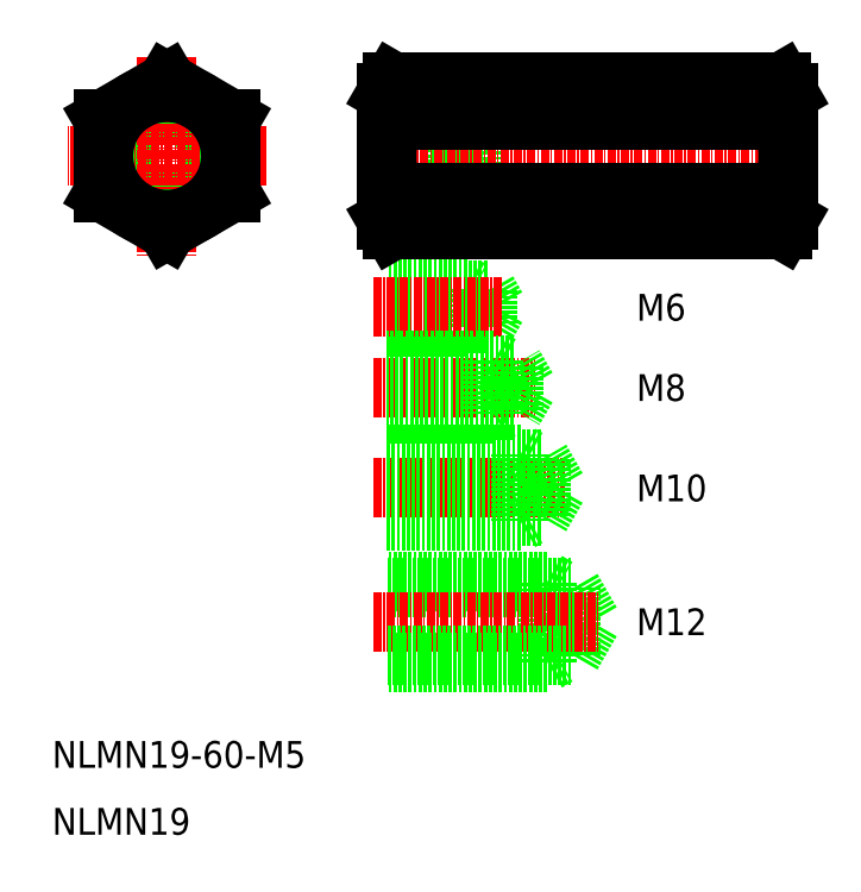
<metadata>
{"format":"dxf","ext":"dxf","renderer":"ezdxf+matplotlib","layout":"modelspace","background":"white","min_lineweight":24,"dpi":150}
</metadata>
<code>
0
SECTION
2
ENTITIES
0
CIRCLE
8
0
10
214.5
20
-180.5
30
0
40
2.067
0
CIRCLE
8
0
10
214.5
20
-180.5
30
0
40
2.5
0
LINE
8
0
10
257.3
20
-178
30
0
11
258
21
-178.4
31
0
0
LINE
8
0
10
257.3
20
-183
30
0
11
258
21
-182.6
31
0
0
LINE
8
0
10
257.3
20
-183
30
0
11
257.3
21
-178
31
0
0
LINE
8
0
10
261.5
20
-180.5
30
0
11
260.3
21
-182.6
31
0
0
LINE
8
0
10
260.3
20
-182.6
30
0
11
260.3
21
-178.4
31
0
0
LINE
8
0
10
261.5
20
-180.5
30
0
11
260.3
21
-178.4
31
0
0
LINE
8
0
10
260.3
20
-178.4
30
0
11
247.3
21
-178.4
31
0
0
LINE
8
0
10
260.3
20
-182.6
30
0
11
247.3
21
-182.6
31
0
0
LINE
8
0
10
257.3
20
-183
30
0
11
247.3
21
-183
31
0
0
LINE
8
0
10
257.3
20
-178
30
0
11
247.3
21
-178
31
0
0
LINE
8
0
10
259.3
20
-206.1
30
0
11
259.3
21
-200.1
31
0
0
LINE
8
0
10
262.3
20
-205.6
30
0
11
262.3
21
-200.6
31
0
0
LINE
8
0
10
263.7
20
-203.1
30
0
11
262.3
21
-205.6
31
0
0
LINE
8
0
10
262.3
20
-205.6
30
0
11
247.3
21
-205.6
31
0
0
LINE
8
0
10
259.3
20
-206.1
30
0
11
247.3
21
-206.1
31
0
0
LINE
8
0
10
259.3
20
-206.1
30
0
11
260.1
21
-205.6
31
0
0
LINE
8
0
10
262.3
20
-200.6
30
0
11
247.3
21
-200.6
31
0
0
LINE
8
0
10
259.3
20
-200.1
30
0
11
247.3
21
-200.1
31
0
0
LINE
8
0
10
263.7
20
-203.1
30
0
11
262.3
21
-200.6
31
0
0
LINE
8
0
10
259.3
20
-200.1
30
0
11
260.1
21
-200.6
31
0
0
TEXT
8
0
10
197.3
20
-281.9
30
0
40
4
1
NLMN19
0
TEXT
8
0
10
197.3
20
-271.9
30
0
40
4
1
NLMN19-60-M5
0
LINE
8
CENTER
10
229.3
20
-180.5
30
0
11
199.6
21
-180.5
31
0
0
LINE
8
CENTER
10
214.5
20
-165.6
30
0
11
214.5
21
-195.3
31
0
0
LINE
8
CENTER
10
244.3
20
-180.5
30
0
11
310.3
21
-180.5
31
0
0
LINE
8
CENTER
10
245.3
20
-203.1
30
0
11
264.9
21
-203.1
31
0
0
LINE
8
CENTER
10
245.3
20
-215.1
30
0
11
269.5
21
-215.1
31
0
0
LINE
8
0
10
263.3
20
-219.1
30
0
11
264.4
21
-218.5
31
0
0
LINE
8
0
10
266.3
20
-218.5
30
0
11
266.3
21
-211.7
31
0
0
LINE
8
0
10
263.3
20
-219.1
30
0
11
263.3
21
-211.1
31
0
0
LINE
8
0
10
263.3
20
-211.1
30
0
11
264.4
21
-211.7
31
0
0
LINE
8
0
10
268.2
20
-215.1
30
0
11
266.3
21
-218.5
31
0
0
LINE
8
0
10
268.2
20
-215.1
30
0
11
266.3
21
-211.7
31
0
0
LINE
8
0
10
266.3
20
-218.5
30
0
11
247.3
21
-218.5
31
0
0
LINE
8
0
10
266.3
20
-211.7
30
0
11
247.3
21
-211.7
31
0
0
LINE
8
0
10
263.3
20
-211.1
30
0
11
247.3
21
-211.1
31
0
0
LINE
8
0
10
263.3
20
-219.1
30
0
11
247.3
21
-219.1
31
0
0
TEXT
8
0
10
284.6
20
-217.1
30
0
40
4
1
M8
11
284.6
21
-215.1
31
0
73
     2
0
TEXT
8
0
10
284.6
20
-205.1
30
0
40
4
1
M6
11
284.6
21
-203.1
31
0
73
     2
0
LINE
8
CENTER
10
245.3
20
-230.1
30
0
11
273.9
21
-230.1
31
0
0
LINE
8
0
10
267.3
20
-225.1
30
0
11
268.6
21
-225.8
31
0
0
LINE
8
0
10
272.7
20
-230.1
30
0
11
270.3
21
-225.8
31
0
0
LINE
8
0
10
267.3
20
-235.1
30
0
11
268.6
21
-234.3
31
0
0
LINE
8
0
10
272.7
20
-230.1
30
0
11
270.3
21
-234.3
31
0
0
LINE
8
0
10
267.3
20
-235.1
30
0
11
267.3
21
-225.1
31
0
0
LINE
8
0
10
270.3
20
-234.3
30
0
11
270.3
21
-225.8
31
0
0
LINE
8
0
10
267.3
20
-235.1
30
0
11
247.3
21
-235.1
31
0
0
LINE
8
0
10
267.3
20
-225.1
30
0
11
247.3
21
-225.1
31
0
0
LINE
8
0
10
270.3
20
-225.8
30
0
11
247.3
21
-225.8
31
0
0
LINE
8
0
10
270.3
20
-234.3
30
0
11
247.3
21
-234.3
31
0
0
TEXT
8
0
10
284.6
20
-232.1
30
0
40
4
1
M10
11
284.6
21
-230.1
31
0
73
     2
0
LINE
8
0
10
221.6
20
-173.6
30
0
11
221.6
21
-173.6
31
0
0
LINE
8
0
10
219.2
20
-172.2
30
0
11
219.2
21
-172.2
31
0
0
LINE
8
0
10
224
20
-175
30
0
11
214.5
21
-169.5
31
0
0
LINE
8
0
10
214.5
20
-169.5
30
0
11
205
21
-175
31
0
0
LINE
8
0
10
306.3
20
-169.4
30
0
11
307.3
21
-171.1
31
0
0
ARC
8
0
10
302.5
20
-172.3
30
0
40
4.75
50
324.7
51
30
0
LINE
8
0
10
224
20
-186
30
0
11
214.5
21
-191.4
31
0
0
LINE
8
0
10
214.5
20
-191.4
30
0
11
205
21
-186
31
0
0
LINE
8
0
10
306.4
20
-191.5
30
0
11
307.3
21
-190.1
31
0
0
ARC
8
0
10
302.5
20
-188.8
30
0
40
4.75
50
330
51
35.26
0
LINE
8
0
10
205
20
-186
30
0
11
205
21
-175
31
0
0
LINE
8
0
10
224
20
-175
30
0
11
224
21
-186
31
0
0
LINE
8
0
10
307.3
20
-190.1
30
0
11
307.3
21
-171.1
31
0
0
CIRCLE
8
0
10
214.5
20
-180.5
30
0
40
9.5
0
ARC
8
0
10
289.6
20
-180.6
30
0
40
17.69
50
341.9
51
18.06
0
LINE
8
0
10
307.3
20
-185.5
30
0
11
307.3
21
-175.5
31
0
0
LINE
8
0
10
248.2
20
-169.4
30
0
11
247.3
21
-171.1
31
0
0
ARC
8
0
10
252
20
-172.3
30
0
40
4.75
50
150
51
215.3
0
LINE
8
0
10
248.1
20
-191.5
30
0
11
247.3
21
-190.1
31
0
0
ARC
8
0
10
252
20
-188.8
30
0
40
4.75
50
144.7
51
210
0
LINE
8
0
10
247.3
20
-190.1
30
0
11
247.3
21
-171.1
31
0
0
ARC
8
0
10
265
20
-180.6
30
0
40
17.69
50
161.9
51
198.1
0
LINE
8
0
10
247.3
20
-184.6
30
0
11
247.3
21
-176.3
31
0
0
LINE
8
0
10
248.2
20
-169.4
30
0
11
306.3
21
-169.4
31
0
0
LINE
8
0
10
248.2
20
-175.1
30
0
11
306.4
21
-175.1
31
0
0
LINE
8
0
10
248.2
20
-186
30
0
11
306.4
21
-186
31
0
0
LINE
8
0
10
248.1
20
-191.5
30
0
11
306.4
21
-191.5
31
0
0
TEXT
8
0
10
284.6
20
-252.1
30
0
40
4
1
M12
11
284.6
21
-250.1
31
0
73
     2
0
LINE
8
0
10
274.9
20
-245
30
0
11
247.3
21
-245
31
0
0
LINE
8
0
10
271.3
20
-244.1
30
0
11
247.3
21
-244.1
31
0
0
LINE
8
0
10
274.9
20
-255.1
30
0
11
274.9
21
-245
31
0
0
LINE
8
0
10
271.3
20
-256.1
30
0
11
271.3
21
-244.1
31
0
0
LINE
8
0
10
277.8
20
-250
30
0
11
274.9
21
-255.1
31
0
0
LINE
8
0
10
271.3
20
-256.1
30
0
11
272.8
21
-255.2
31
0
0
LINE
8
0
10
277.8
20
-250.1
30
0
11
274.9
21
-245
31
0
0
LINE
8
0
10
271.3
20
-244.1
30
0
11
272.8
21
-245
31
0
0
LINE
8
CENTER
10
245.3
20
-250.1
30
0
11
279
21
-250.1
31
0
0
LINE
8
0
10
271.3
20
-256.1
30
0
11
247.3
21
-256.1
31
0
0
LINE
8
0
10
274.9
20
-255.1
30
0
11
247.3
21
-255.1
31
0
0
ENDSEC
0
EOF

</code>
